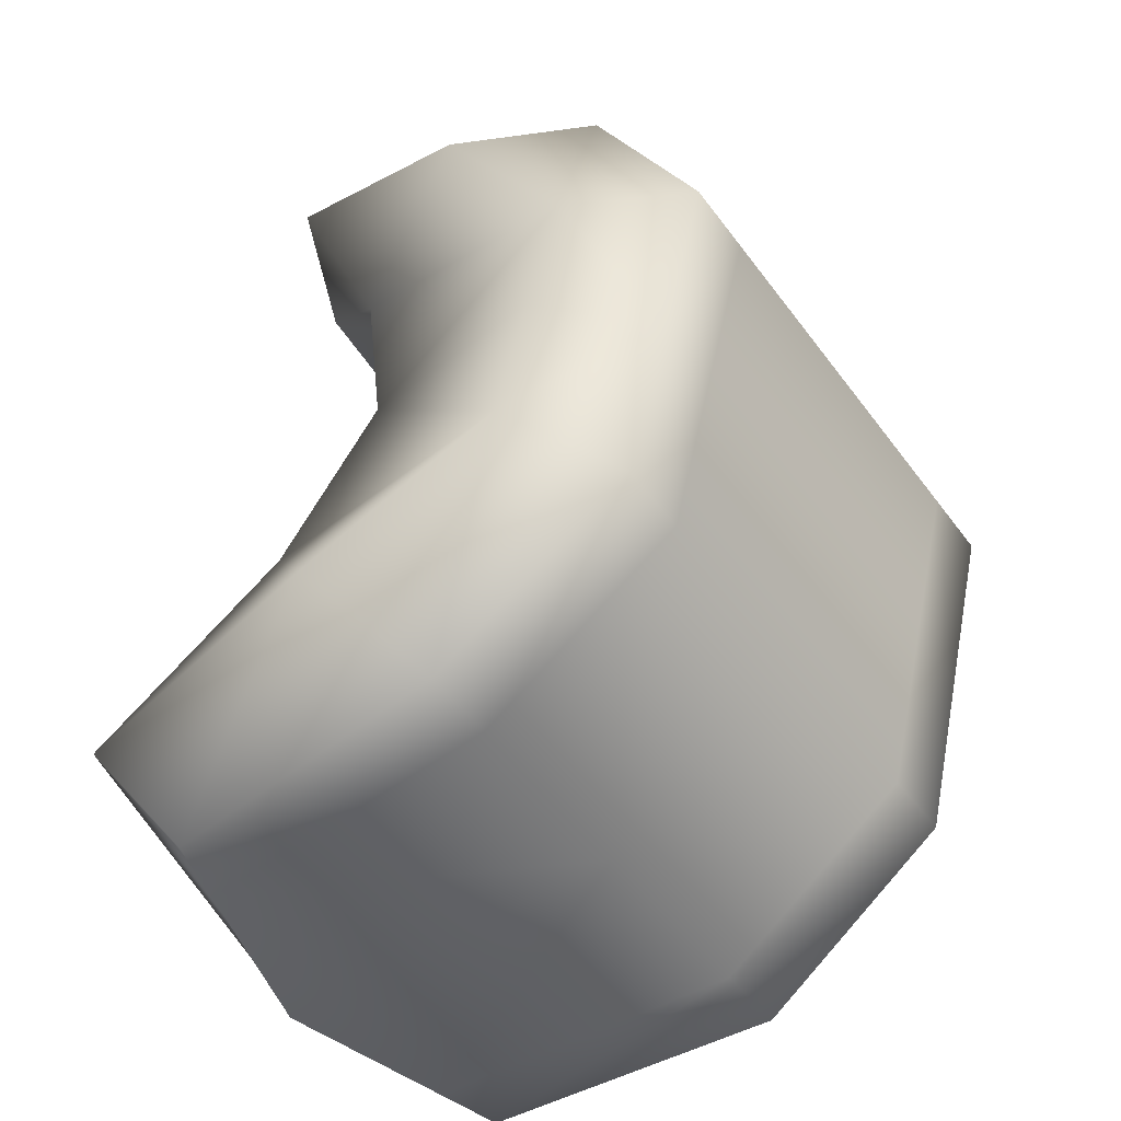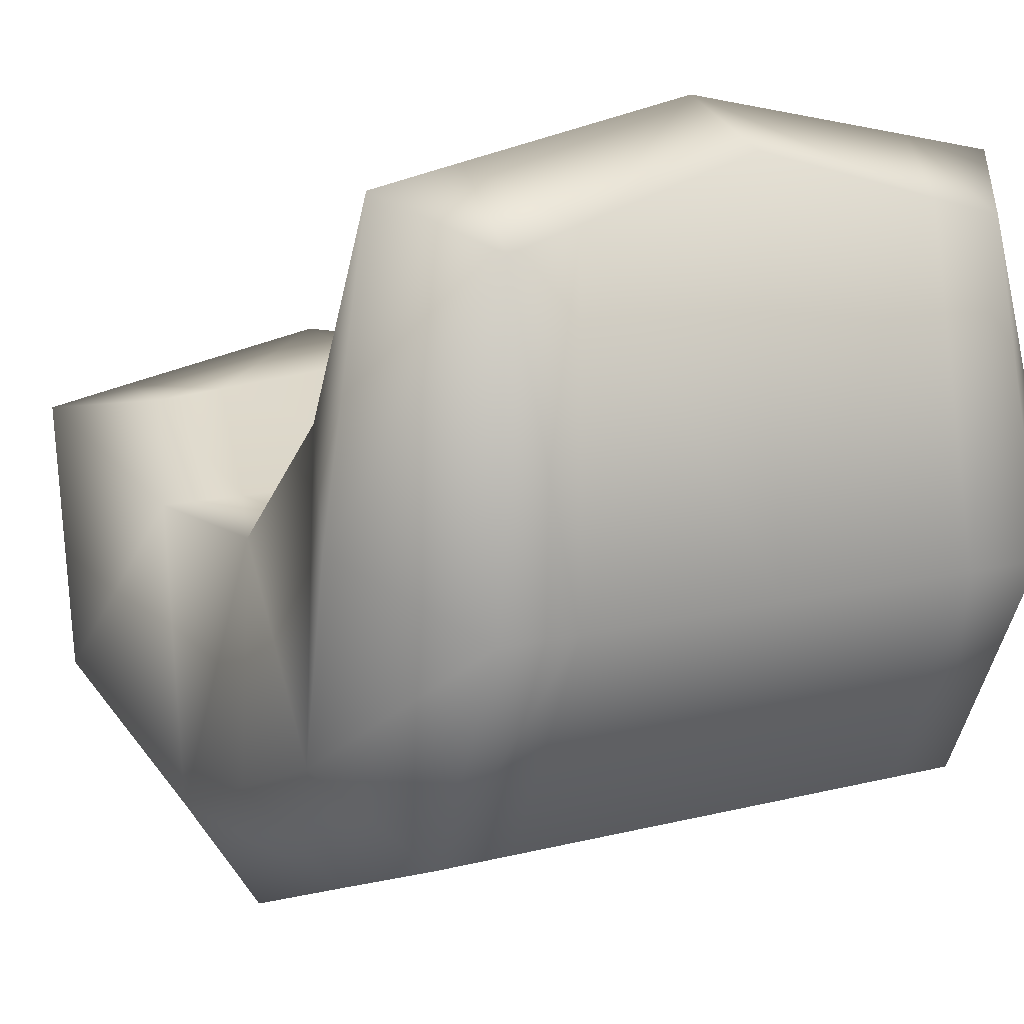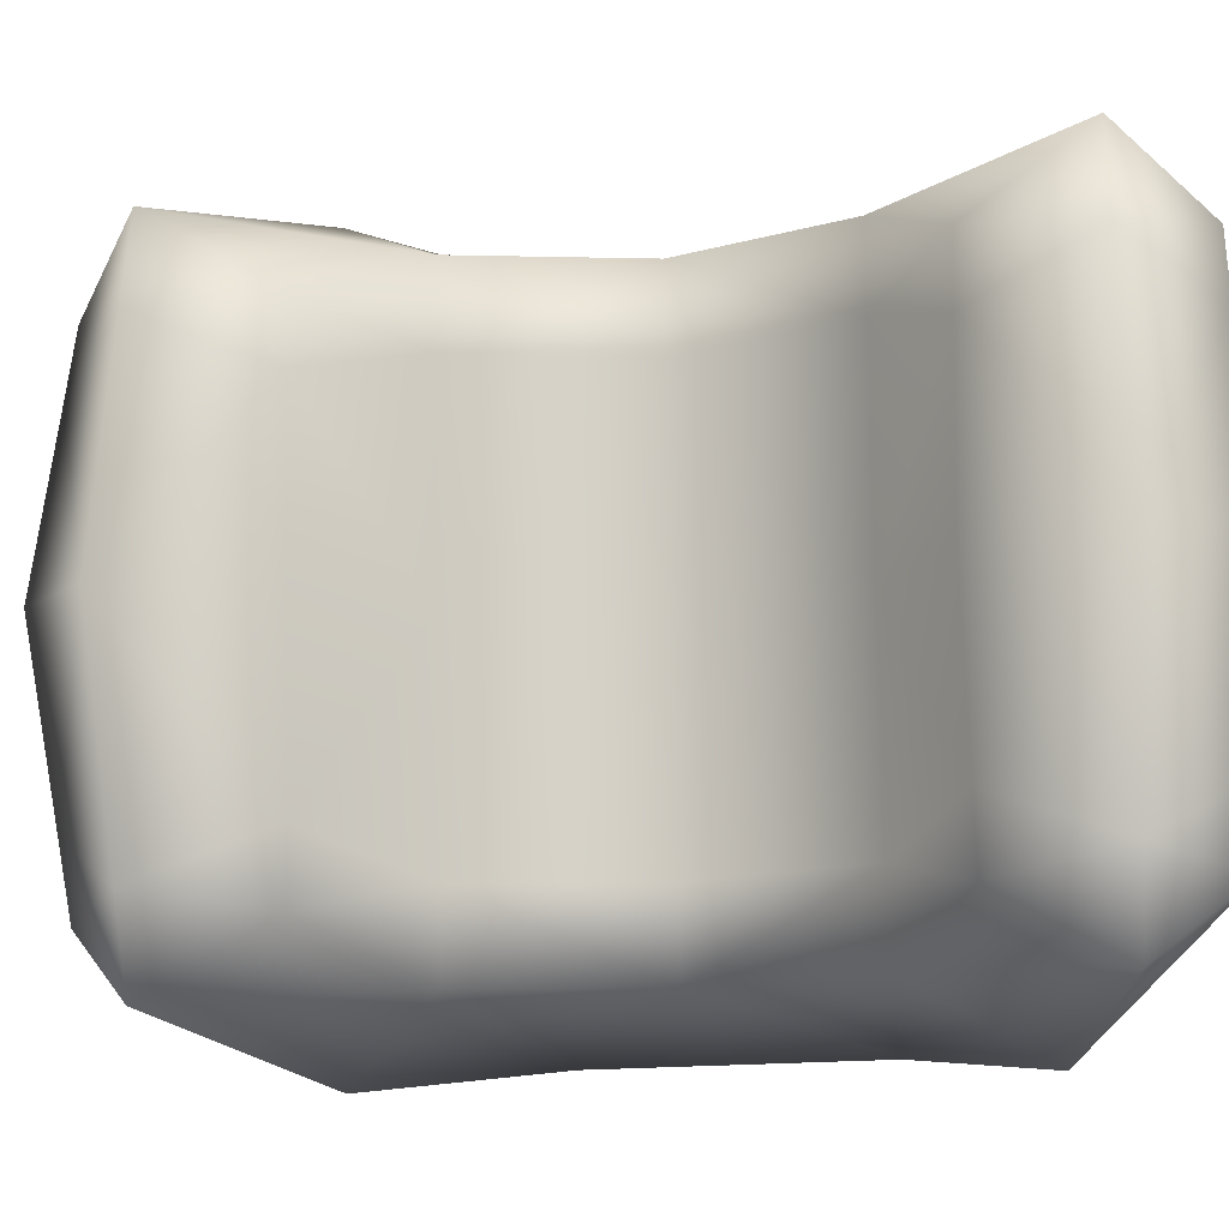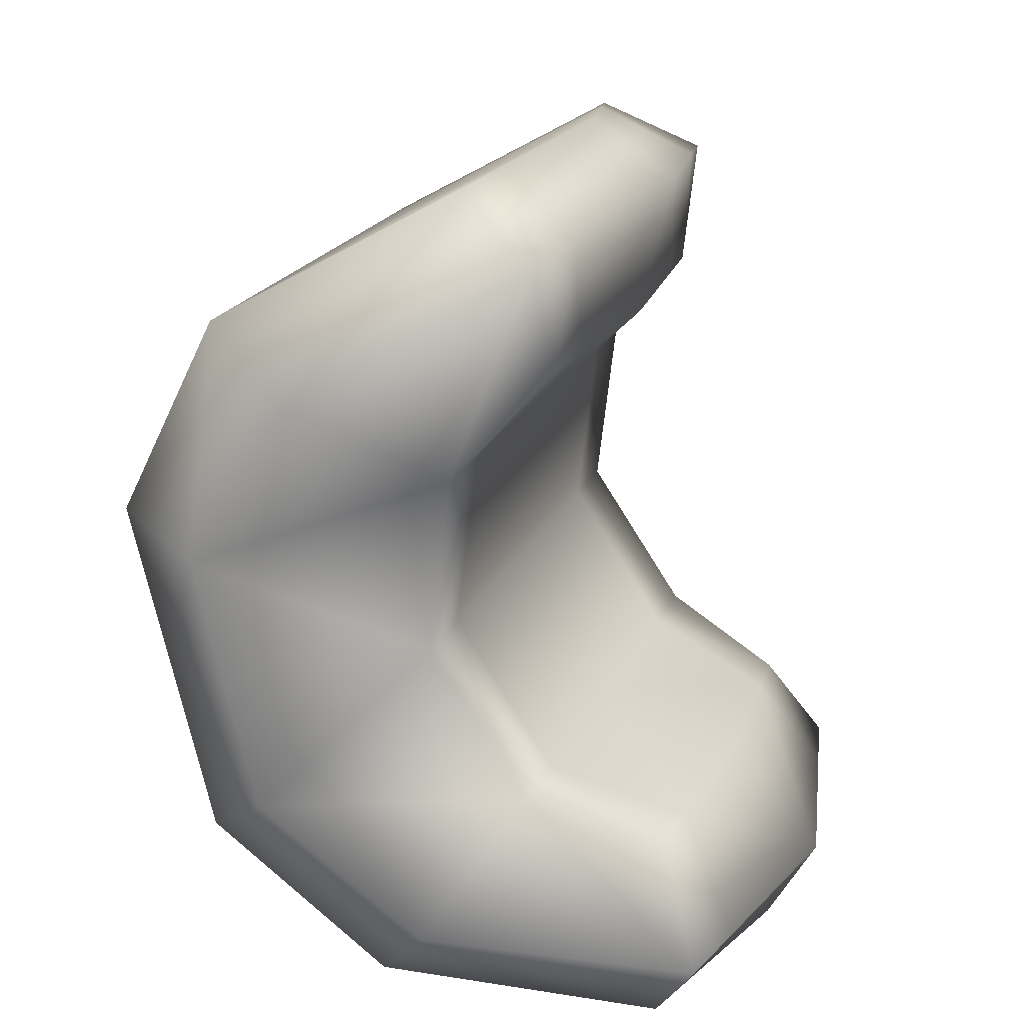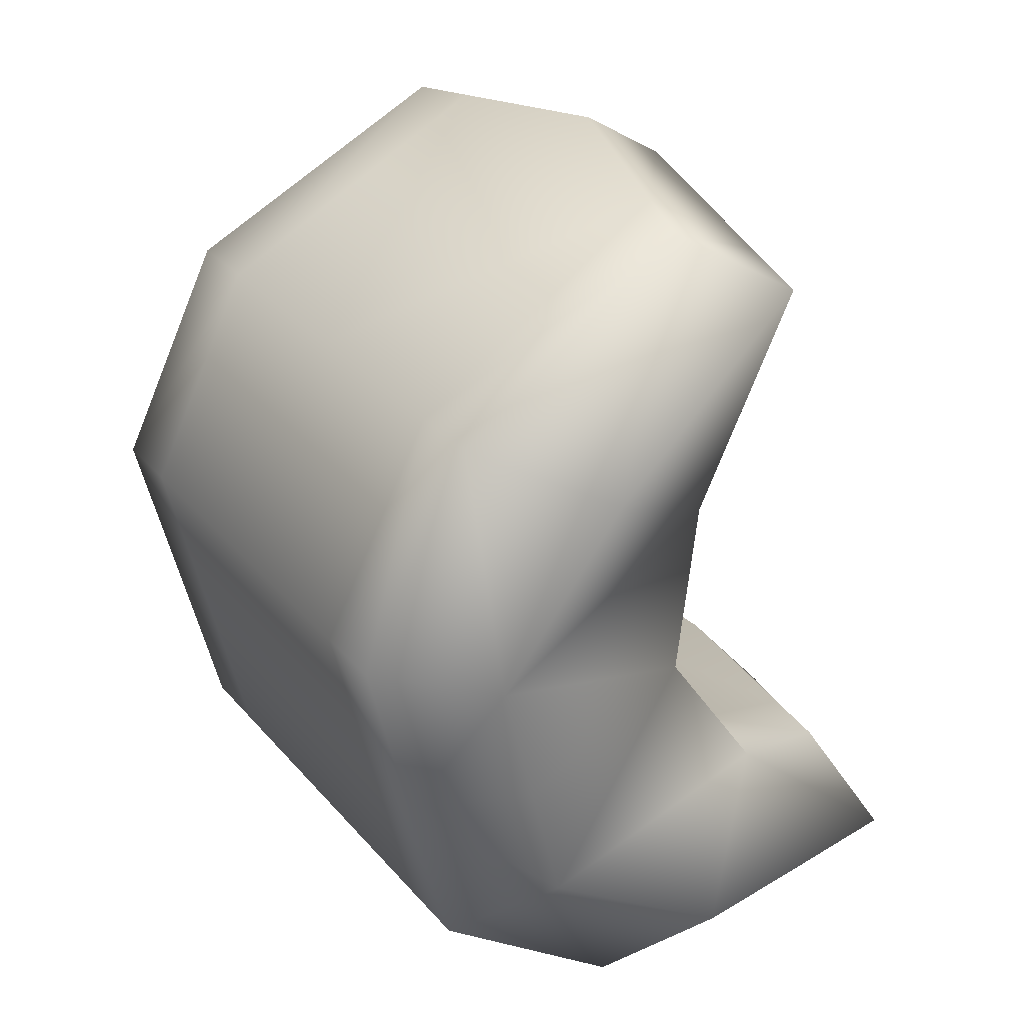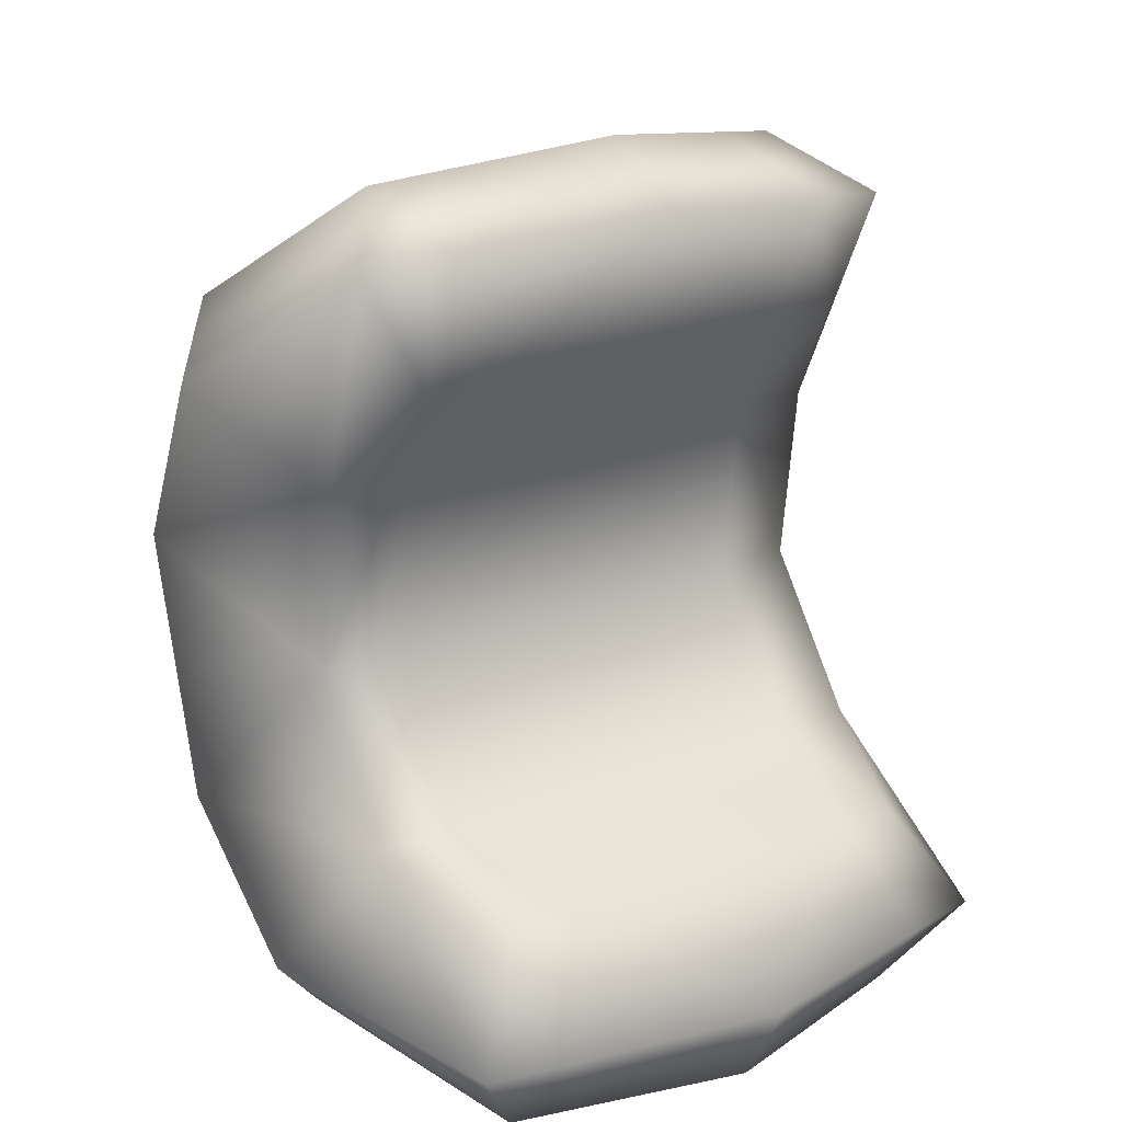
<metadata>
{"format":"obj","ext":"obj","renderer":"f3d","projection":"perspective","resolution":1024,"background":"white","views":[{"elev":-49.1,"azim":-60.6,"up":"+Z"},{"elev":2.9,"azim":150.0,"up":"+Y"},{"elev":73.8,"azim":89.0,"up":"+Y"},{"elev":20.1,"azim":103.6,"up":"+Z"},{"elev":30.4,"azim":52.2,"up":"+Z"},{"elev":19.3,"azim":138.1,"up":"+Z"}]}
</metadata>
<code>
v -43.12 128.5 -14.28
v -42.98 130.1 -20.98
v -44.58 139.2 -11.71
v -43.26 126.9 -7.578
v -77.26 131.6 -14.22
v -73.88 141.9 -11.66
v -77.12 133.2 -20.92
v -77.4 130 -7.52
v -42.53 153.6 -27.44
v -46.07 151.3 -22.1
v -44.12 144.4 -19.4
v -41.03 139.5 -26.55
v -46.17 151.1 -32.13
v -46 135.9 -31.59
v -49.79 136.3 -31.58
v -49.44 152.3 -32.11
v -47.11 126 -24.49
v -50.85 126.4 -24.49
v -46.75 154.9 -27.43
v -46.07 151.3 -22.1
v -49.42 151.8 -21.97
v -48.21 144.8 -19.4
v -44.12 144.4 -19.4
v -48.67 139.6 -11.7
v -44.58 139.2 -11.71
v -49.42 151.8 -21.97
v -59.57 137.2 -31.56
v -57.9 155.5 -32.06
v -60.46 127.3 -24.47
v -57.65 158.1 -27.46
v -58.09 153.2 -21.67
v -58.77 145.7 -19.38
v -59.23 140.5 -11.68
v -58.09 153.2 -21.67
v -47.29 123.9 -15.49
v -51.03 124.2 -15.49
v -60.64 125.1 -15.47
v -43.27 144.8 8.961
v -41.61 132.6 1.726
v -44.47 140.3 -2.472
v -46.58 145.2 3.005
v -47.07 140.4 11.8
v -50.35 141.5 12.22
v -50.52 127.5 4.384
v -46.74 127.2 4.378
v -47.48 121.7 -6.492
v -51.22 122 -6.486
v -47.5 145.9 9.366
v -44.47 140.3 -2.472
v -48.55 140.7 -2.465
v -49.93 145.7 3.007
v -58.83 144.4 13.3
v -60.31 128.4 4.401
v -60.83 122.9 -6.47
v -58.43 148.9 10.45
v -59.11 141.6 -2.447
v -58.6 147.2 3.031
v -73.34 156.4 -27.39
v -77.37 142.8 -26.49
v -73.41 147.1 -19.35
v -70.26 153.5 -22.05
v -70.23 153.2 -32.09
v -66.8 153.9 -32.08
v -69.35 138 -31.55
v -73.14 138.4 -31.54
v -73.81 128.5 -24.45
v -70.07 128.1 -24.46
v -68.95 156.9 -27.39
v -70.26 153.5 -22.05
v -73.41 147.1 -19.35
v -69.33 146.7 -19.36
v -66.87 153.4 -21.95
v -73.88 141.9 -11.66
v -69.79 141.5 -11.67
v -66.87 153.4 -21.95
v -74 126.3 -15.45
v -70.26 126 -15.45
v -74.08 147.6 9.013
v -70.77 147.4 3.045
v -73.76 143 -2.422
v -77.95 135.9 1.787
v -71.14 142.6 11.84
v -73.87 129.7 4.423
v -70.09 129.3 4.417
v -67.71 143.1 12.25
v -74.18 124.1 -6.448
v -70.44 123.8 -6.454
v -69.71 148 9.403
v -67.38 147.3 3.036
v -69.67 142.6 -2.429
v -73.76 143 -2.422
f 1 2 3
f 1 3 4
f 5 6 7
f 5 8 6
f 9 10 11
f 9 11 12
f 13 14 15
f 13 15 16
f 17 18 15
f 17 15 14
f 11 3 2
f 11 2 12
f 13 16 19
f 13 19 9
f 20 21 22
f 20 22 23
f 22 24 25
f 22 25 23
f 13 9 12
f 13 12 14
f 14 12 2
f 14 2 17
f 19 26 10
f 19 10 9
f 16 15 27
f 16 27 28
f 18 29 27
f 18 27 15
f 16 28 30
f 16 30 19
f 21 31 32
f 21 32 22
f 32 33 24
f 32 24 22
f 30 34 26
f 30 26 19
f 18 17 35
f 18 35 36
f 35 17 2
f 35 2 1
f 29 18 36
f 29 36 37
f 38 39 40
f 38 40 41
f 42 43 44
f 42 44 45
f 46 45 44
f 46 44 47
f 40 39 4
f 40 4 3
f 42 38 48
f 42 48 43
f 41 49 50
f 41 50 51
f 50 49 25
f 50 25 24
f 42 45 39
f 42 39 38
f 45 46 4
f 45 4 39
f 48 38 41
f 48 41 51
f 43 52 53
f 43 53 44
f 47 44 53
f 47 53 54
f 43 48 55
f 43 55 52
f 51 50 56
f 51 56 57
f 56 50 24
f 56 24 33
f 55 48 51
f 55 51 57
f 35 46 47
f 35 47 36
f 35 1 4
f 35 4 46
f 36 47 54
f 36 54 37
f 58 59 60
f 58 60 61
f 62 63 64
f 62 64 65
f 66 65 64
f 66 64 67
f 60 59 7
f 60 7 6
f 62 58 68
f 62 68 63
f 69 70 71
f 69 71 72
f 71 70 73
f 71 73 74
f 62 65 59
f 62 59 58
f 65 66 7
f 65 7 59
f 68 58 61
f 68 61 75
f 63 28 27
f 63 27 64
f 67 64 27
f 67 27 29
f 63 68 30
f 63 30 28
f 72 71 32
f 72 32 31
f 32 71 74
f 32 74 33
f 30 68 75
f 30 75 34
f 76 66 67
f 76 67 77
f 76 5 7
f 76 7 66
f 77 67 29
f 77 29 37
f 78 79 80
f 78 80 81
f 82 83 84
f 82 84 85
f 86 87 84
f 86 84 83
f 80 6 8
f 80 8 81
f 82 85 88
f 82 88 78
f 79 89 90
f 79 90 91
f 90 74 73
f 90 73 91
f 82 78 81
f 82 81 83
f 83 81 8
f 83 8 86
f 88 89 79
f 88 79 78
f 85 84 53
f 85 53 52
f 87 54 53
f 87 53 84
f 85 52 55
f 85 55 88
f 89 57 56
f 89 56 90
f 56 33 74
f 56 74 90
f 55 57 89
f 55 89 88
f 87 86 76
f 87 76 77
f 76 86 8
f 76 8 5
f 54 87 77
f 54 77 37

</code>
